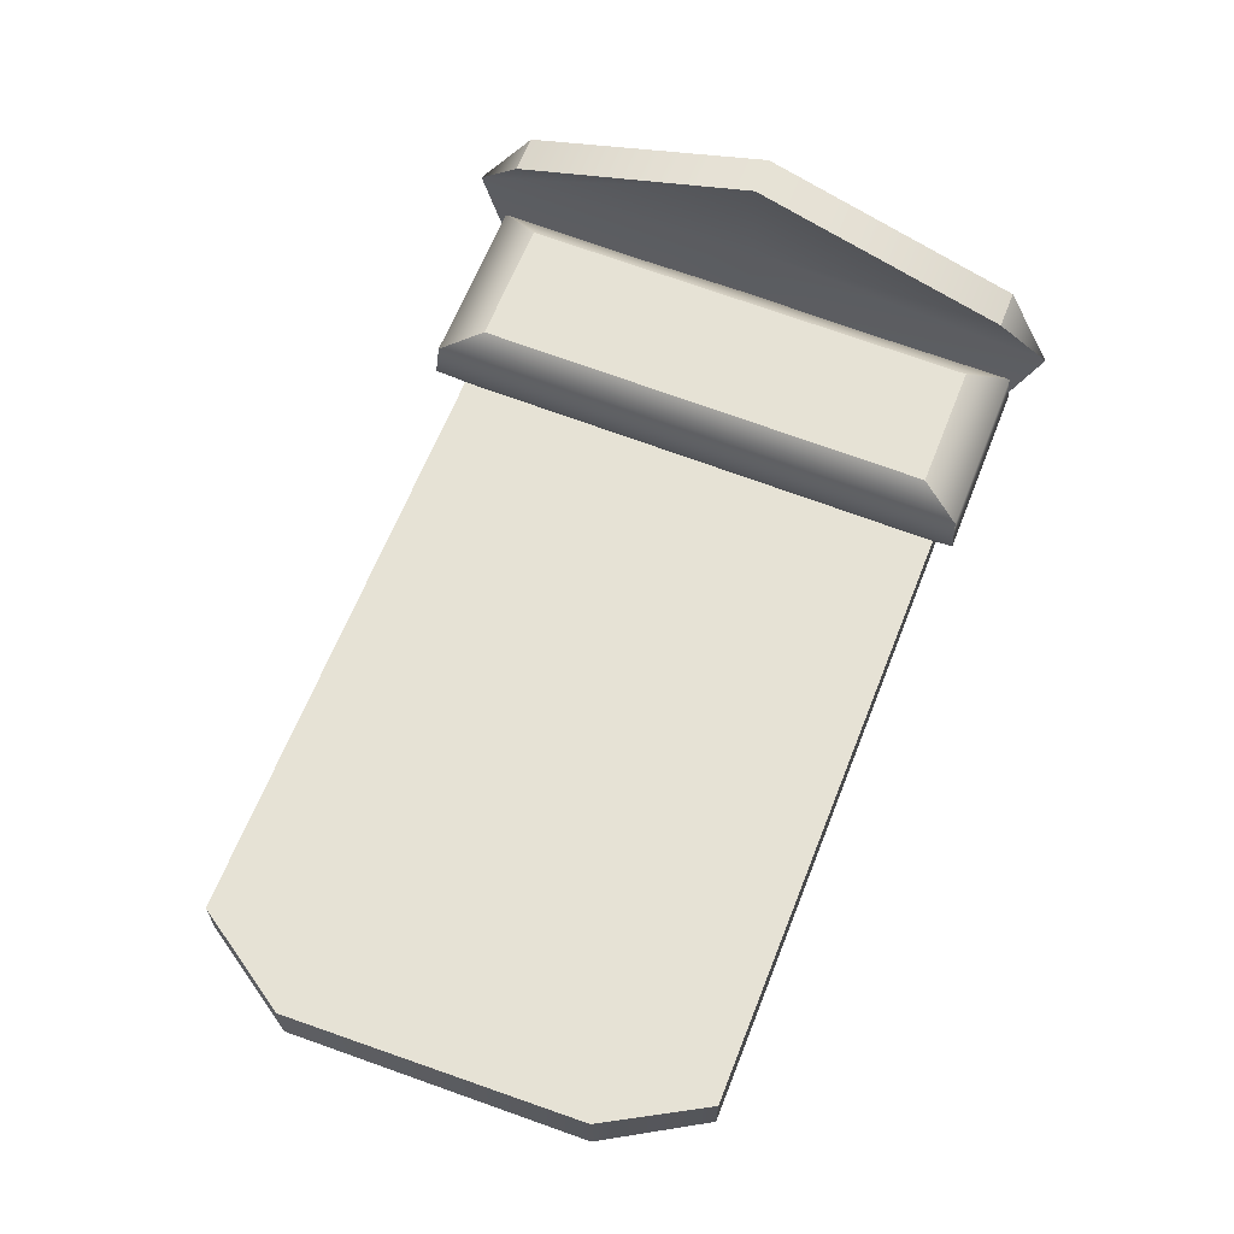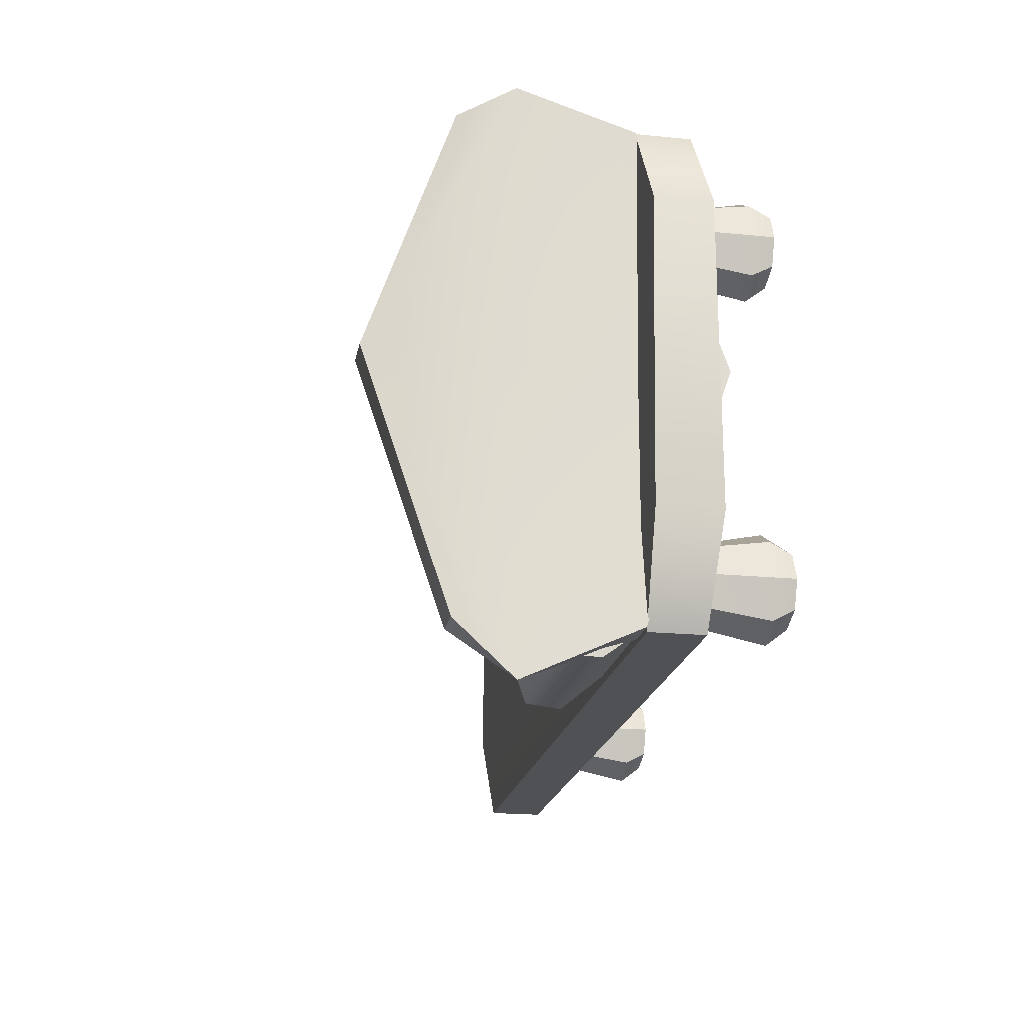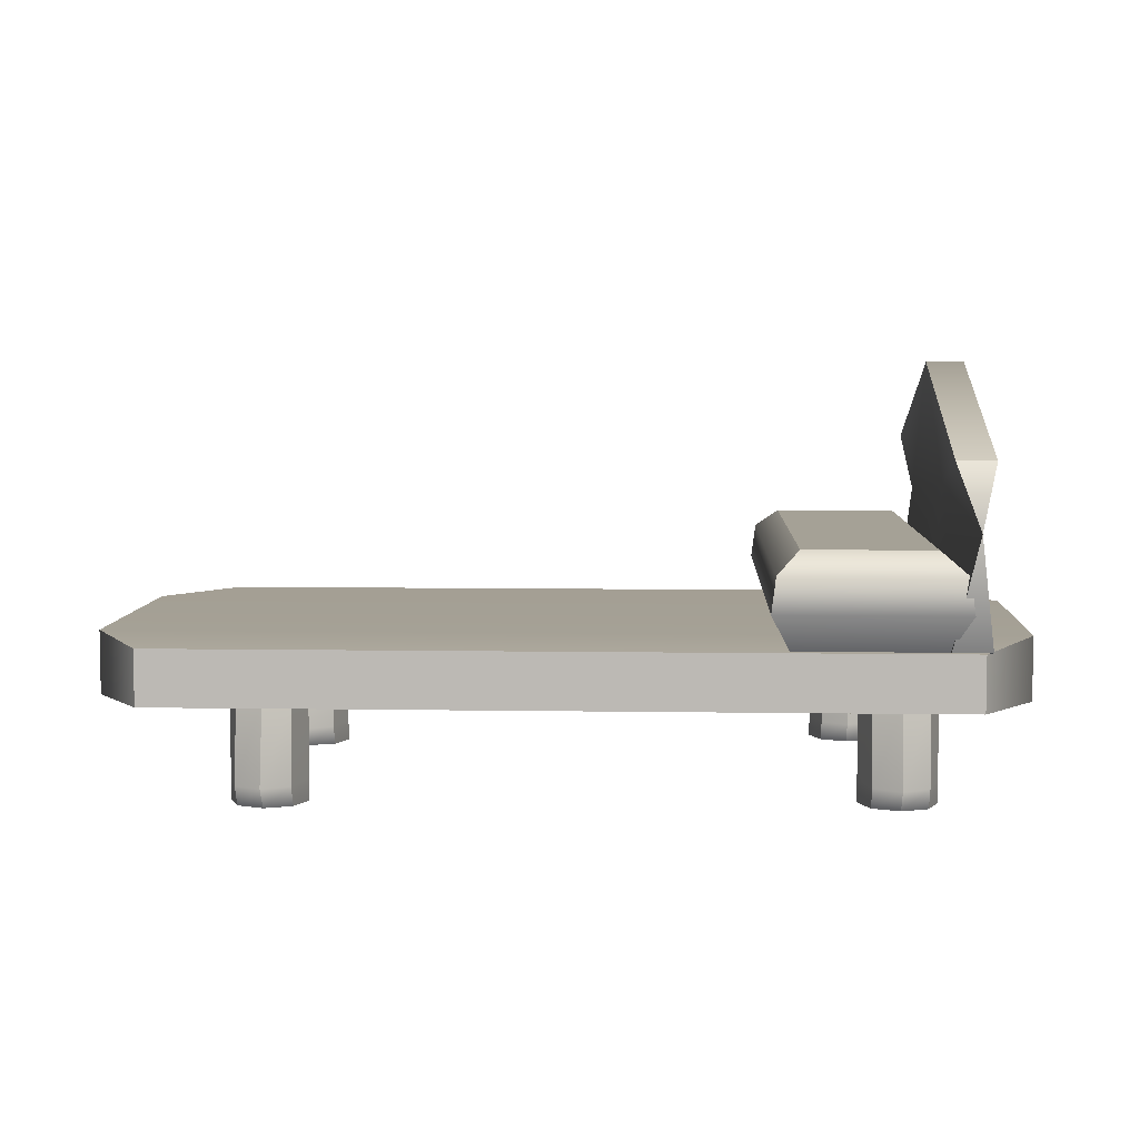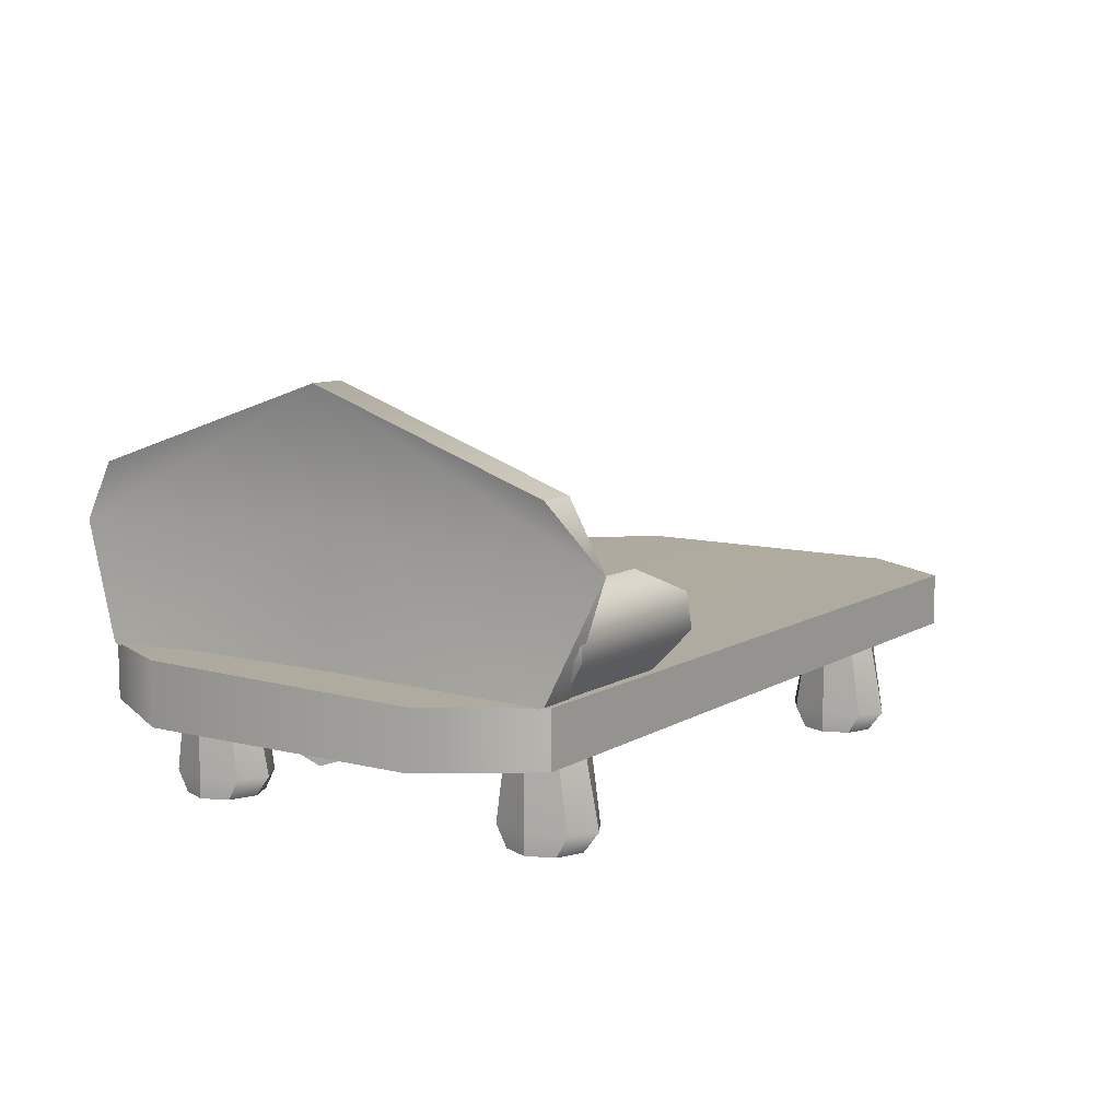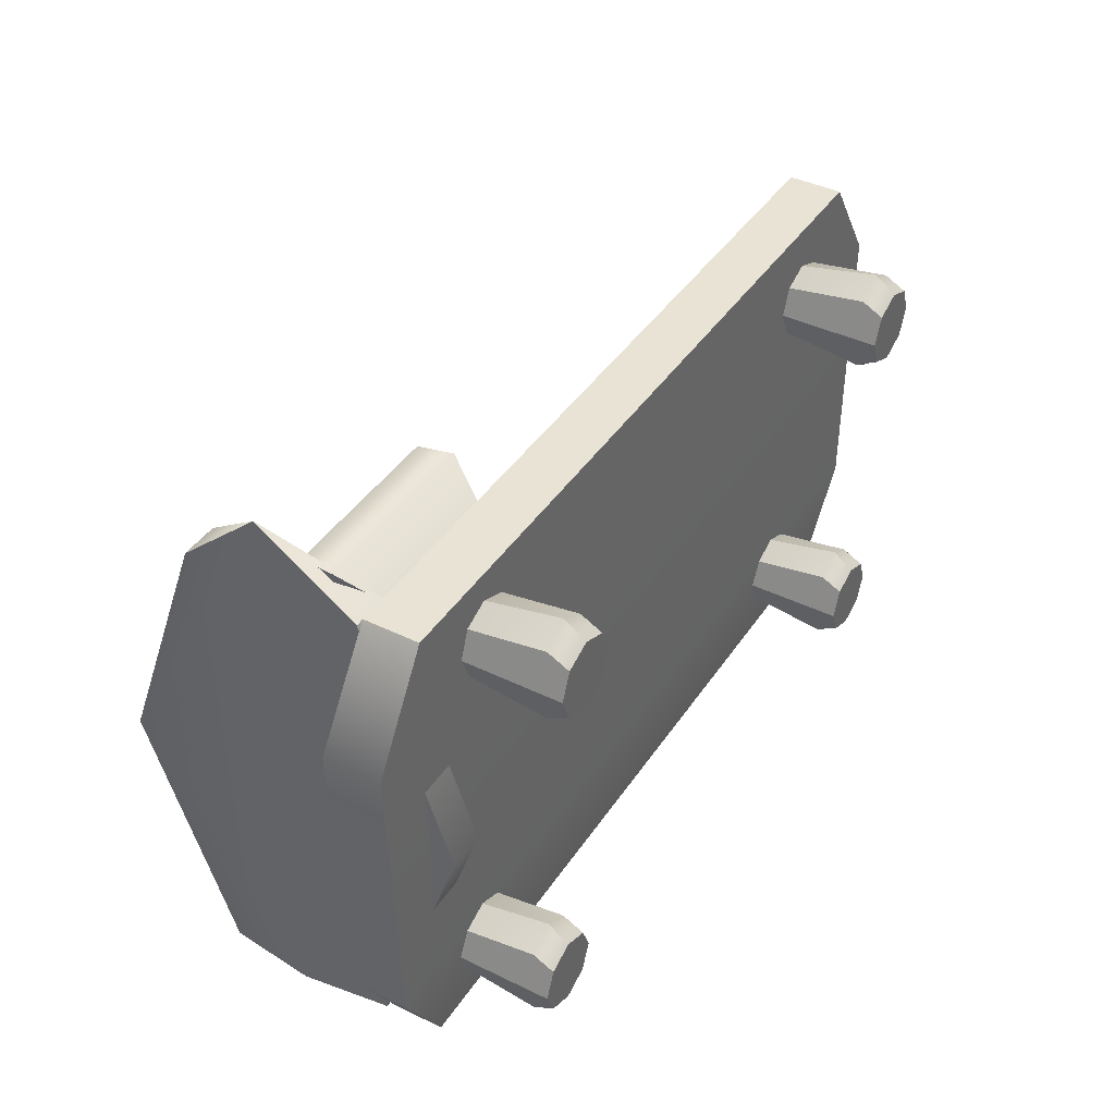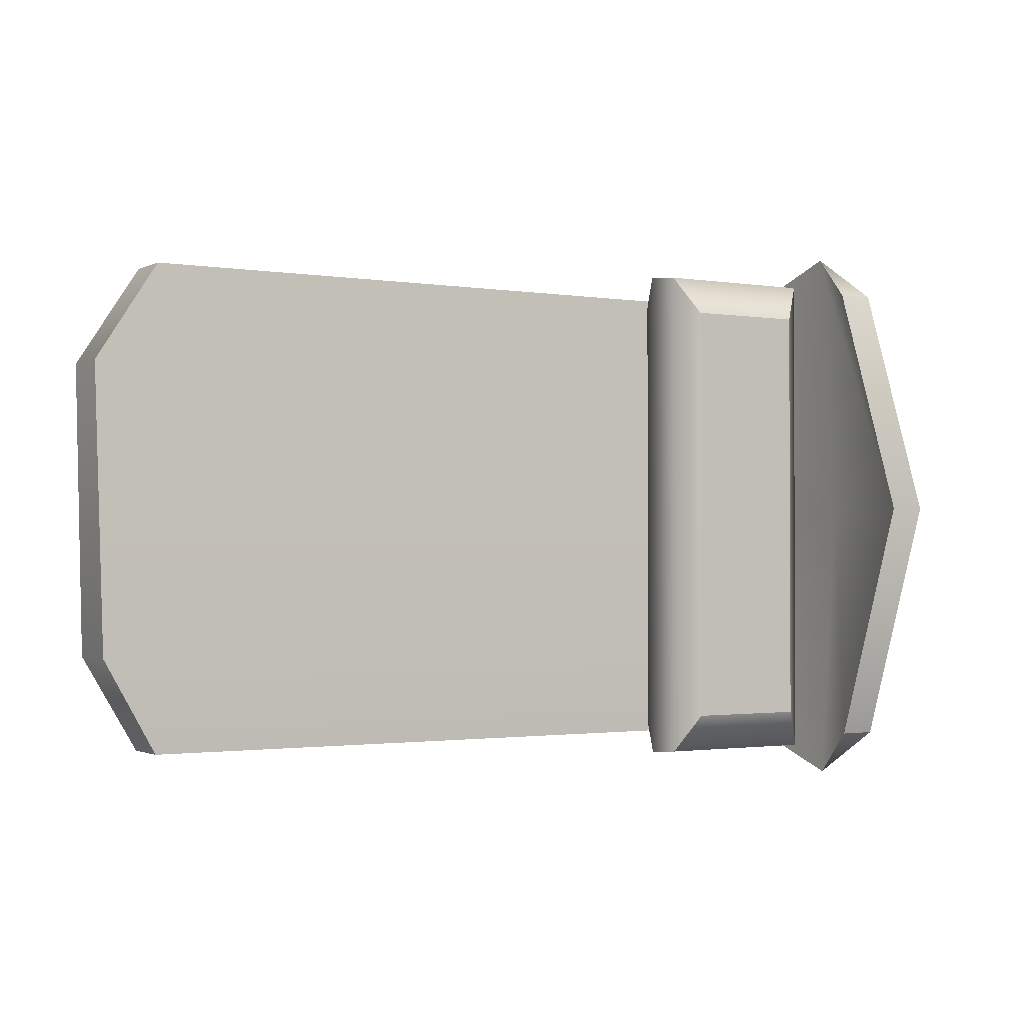
<metadata>
{"format":"obj","ext":"obj","renderer":"f3d","projection":"perspective","resolution":1024,"background":"white","views":[{"elev":63.9,"azim":111.5,"up":"+Y"},{"elev":-20.1,"azim":-100.4,"up":"+Z"},{"elev":6.1,"azim":-177.2,"up":"+Y"},{"elev":9.4,"azim":-56.5,"up":"+Y"},{"elev":41.2,"azim":-59.3,"up":"+Z"},{"elev":-1.5,"azim":149.1,"up":"+Z"}]}
</metadata>
<code>
g default
v -5.558 0.1056 4.116
v -6.265 0.1056 3.823
v -6.972 0.1056 4.116
v -7.265 0.1056 4.823
v -6.972 0.1056 5.53
v -6.265 0.1056 5.823
v -5.558 0.1056 5.53
v -5.265 0.1056 4.823
v -5.558 2.766 4.116
v -6.265 2.766 3.823
v -6.972 2.766 4.116
v -7.265 2.766 4.823
v -6.972 2.766 5.53
v -6.265 2.766 5.823
v -5.558 2.766 5.53
v -5.265 2.766 4.823
v -6.265 0.1056 4.823
v -6.265 2.766 4.823
v -7.265 0.666 4.823
v -6.972 0.666 3.812
v -6.265 0.666 3.393
v -5.558 0.666 3.812
v -5.265 0.666 4.823
v -5.558 0.666 5.835
v -6.265 0.666 6.254
v -6.972 0.666 5.835
g pCylinder2
f 1 2 21 22
f 2 3 20 21
f 3 4 19 20
f 4 5 26 19
f 5 6 25 26
f 6 7 24 25
f 7 8 23 24
f 8 1 22 23
f 2 1 17
f 3 2 17
f 4 3 17
f 5 4 17
f 6 5 17
f 7 6 17
f 8 7 17
f 1 8 17
f 9 10 18
f 10 11 18
f 11 12 18
f 12 13 18
f 13 14 18
f 14 15 18
f 15 16 18
f 16 9 18
f 20 19 12 11
f 21 20 11 10
f 22 21 10 9
f 23 22 9 16
f 24 23 16 15
f 25 24 15 14
f 26 25 14 13
f 19 26 13 12
g default
v -7.694 3.7 6
v -4.338 3.7 6
v -7.694 6.605 6
v -4.338 6.605 6
v -7.694 6.605 -6
v -4.338 6.605 -6
v -7.694 3.7 -6
v -4.338 3.7 -6
v -3.605 5.149 7.148
v -8.427 5.149 7.148
v -8.427 5.149 -7.148
v -3.605 5.149 -7.148
v -3.724 6.08 -7.069
v -8.307 6.08 -7.069
v -8.307 6.08 7.069
v -3.724 6.08 7.069
g pCube3
f 27 28 35 36
f 29 30 32 31
f 37 38 34 33
f 33 34 28 27
f 28 34 38 35
f 33 27 36 37
f 41 42 30 29
f 40 41 29 31
f 31 32 39 40
f 42 39 32 30
f 40 39 38 37
f 37 36 41 40
f 36 35 42 41
f 35 38 39 42
g default
v -6.176 0.1551 -5.467
v -6.883 0.1551 -5.76
v -7.591 0.1551 -5.467
v -7.883 0.1551 -4.76
v -7.591 0.1551 -4.053
v -6.883 0.1551 -3.76
v -6.176 0.1551 -4.053
v -5.883 0.1551 -4.76
v -6.176 2.815 -5.467
v -6.883 2.815 -5.76
v -7.591 2.815 -5.467
v -7.883 2.815 -4.76
v -7.591 2.815 -4.053
v -6.883 2.815 -3.76
v -6.176 2.815 -4.053
v -5.883 2.815 -4.76
v -6.883 0.1551 -4.76
v -6.883 2.815 -4.76
v -7.883 0.7155 -4.76
v -7.591 0.7155 -5.771
v -6.883 0.7155 -6.19
v -6.176 0.7155 -5.771
v -5.883 0.7155 -4.76
v -6.176 0.7155 -3.748
v -6.883 0.7155 -3.329
v -7.591 0.7155 -3.748
g pCylinder3
f 43 44 63 64
f 44 45 62 63
f 45 46 61 62
f 46 47 68 61
f 47 48 67 68
f 48 49 66 67
f 49 50 65 66
f 50 43 64 65
f 44 43 59
f 45 44 59
f 46 45 59
f 47 46 59
f 48 47 59
f 49 48 59
f 50 49 59
f 43 50 59
f 51 52 60
f 52 53 60
f 53 54 60
f 54 55 60
f 55 56 60
f 56 57 60
f 57 58 60
f 58 51 60
f 62 61 54 53
f 63 62 53 52
f 64 63 52 51
f 65 64 51 58
f 66 65 58 57
f 67 66 57 56
f 68 67 56 55
f 61 68 55 54
g default
v 9.995 -0.1348 4.026
v 9.288 -0.1348 3.734
v 8.581 -0.1348 4.026
v 8.288 -0.1348 4.734
v 8.581 -0.1348 5.441
v 9.288 -0.1348 5.734
v 9.995 -0.1348 5.441
v 10.29 -0.1348 4.734
v 9.995 2.525 4.026
v 9.288 2.525 3.734
v 8.581 2.525 4.026
v 8.288 2.525 4.734
v 8.581 2.525 5.441
v 9.288 2.525 5.734
v 9.995 2.525 5.441
v 10.29 2.525 4.734
v 9.288 -0.1348 4.734
v 9.288 2.525 4.734
v 8.288 0.4256 4.734
v 8.581 0.4256 3.722
v 9.288 0.4256 3.303
v 9.995 0.4256 3.722
v 10.29 0.4256 4.734
v 9.995 0.4256 5.745
v 9.288 0.4256 6.164
v 8.581 0.4256 5.745
g pCylinder4
f 69 70 89 90
f 70 71 88 89
f 71 72 87 88
f 72 73 94 87
f 73 74 93 94
f 74 75 92 93
f 75 76 91 92
f 76 69 90 91
f 70 69 85
f 71 70 85
f 72 71 85
f 73 72 85
f 74 73 85
f 75 74 85
f 76 75 85
f 69 76 85
f 77 78 86
f 78 79 86
f 79 80 86
f 80 81 86
f 81 82 86
f 82 83 86
f 83 84 86
f 84 77 86
f 88 87 80 79
f 89 88 79 78
f 90 89 78 77
f 91 90 77 84
f 92 91 84 83
f 93 92 83 82
f 94 93 82 81
f 87 94 81 80
g default
v -8.958 4.204 6.522
v -7.958 4.204 6.522
v -8.958 8.793 6.522
v -7.958 8.793 6.522
v -8.958 8.793 -6.522
v -7.958 8.793 -6.522
v -8.958 4.204 -6.522
v -7.958 4.204 -6.522
v -8.458 7.164 7.797
v -8.458 7.164 -7.797
v -8.458 7.164 -7.797
v -8.458 7.164 7.797
v -7.958 1.955 0.1075
v -8.958 1.955 0.1075
v -8.458 7.816 0.1286
v -8.958 11.04 0.1075
v -7.958 11.04 0.1075
v -8.458 7.816 0.1286
g pCube2
f 95 96 106 103
f 110 111 100 99
f 104 105 102 101
f 101 102 107 108
f 112 107 102 105
f 101 108 109 104
f 104 109 110 99
f 99 100 105 104
f 112 105 100 111
f 103 106 98 97
f 108 107 96 95
f 109 108 95 103
f 110 109 103 97
f 97 98 111 110
f 106 112 111 98
f 96 107 112 106
g default
v -8.784 2.714 6.589
v 11.83 2.714 6.589
v -8.784 4.166 6.589
v 11.83 4.166 6.589
v -8.784 4.166 -6.589
v 11.83 4.166 -6.589
v -8.784 2.714 -6.589
v 11.83 2.714 -6.589
v 13.34 4.272 -4
v -10.29 4.272 -4
v -10.29 2.608 -4
v 13.34 2.608 -4
v 13.59 4.193 3.897
v -10.54 4.193 3.897
v -10.54 2.687 3.897
v 13.59 2.687 3.897
g pCube1
f 113 114 116 115
f 115 116 125 126
f 117 118 120 119
f 127 128 114 113
f 114 128 125 116
f 127 113 115 126
f 122 121 118 117
f 119 123 122 117
f 119 120 124 123
f 121 124 120 118
f 126 125 121 122
f 123 127 126 122
f 123 124 128 127
f 125 128 124 121
g default
v 9.598 0.03099 -5.313
v 8.891 0.03099 -5.605
v 8.184 0.03099 -5.313
v 7.891 0.03099 -4.605
v 8.184 0.03099 -3.898
v 8.891 0.03099 -3.605
v 9.598 0.03099 -3.898
v 9.891 0.03099 -4.605
v 9.598 2.691 -5.313
v 8.891 2.691 -5.605
v 8.184 2.691 -5.313
v 7.891 2.691 -4.605
v 8.184 2.691 -3.898
v 8.891 2.691 -3.605
v 9.598 2.691 -3.898
v 9.891 2.691 -4.605
v 8.891 0.03099 -4.605
v 8.891 2.691 -4.605
v 7.891 0.5914 -4.605
v 8.184 0.5914 -5.617
v 8.891 0.5914 -6.036
v 9.598 0.5914 -5.617
v 9.891 0.5914 -4.605
v 9.598 0.5914 -3.594
v 8.891 0.5914 -3.175
v 8.184 0.5914 -3.594
g pCylinder1
f 129 130 149 150
f 130 131 148 149
f 131 132 147 148
f 132 133 154 147
f 133 134 153 154
f 134 135 152 153
f 135 136 151 152
f 136 129 150 151
f 130 129 145
f 131 130 145
f 132 131 145
f 133 132 145
f 134 133 145
f 135 134 145
f 136 135 145
f 129 136 145
f 137 138 146
f 138 139 146
f 139 140 146
f 140 141 146
f 141 142 146
f 142 143 146
f 143 144 146
f 144 137 146
f 148 147 140 139
f 149 148 139 138
f 150 149 138 137
f 151 150 137 144
f 152 151 144 143
f 153 152 143 142
f 154 153 142 141
f 147 154 141 140

</code>
